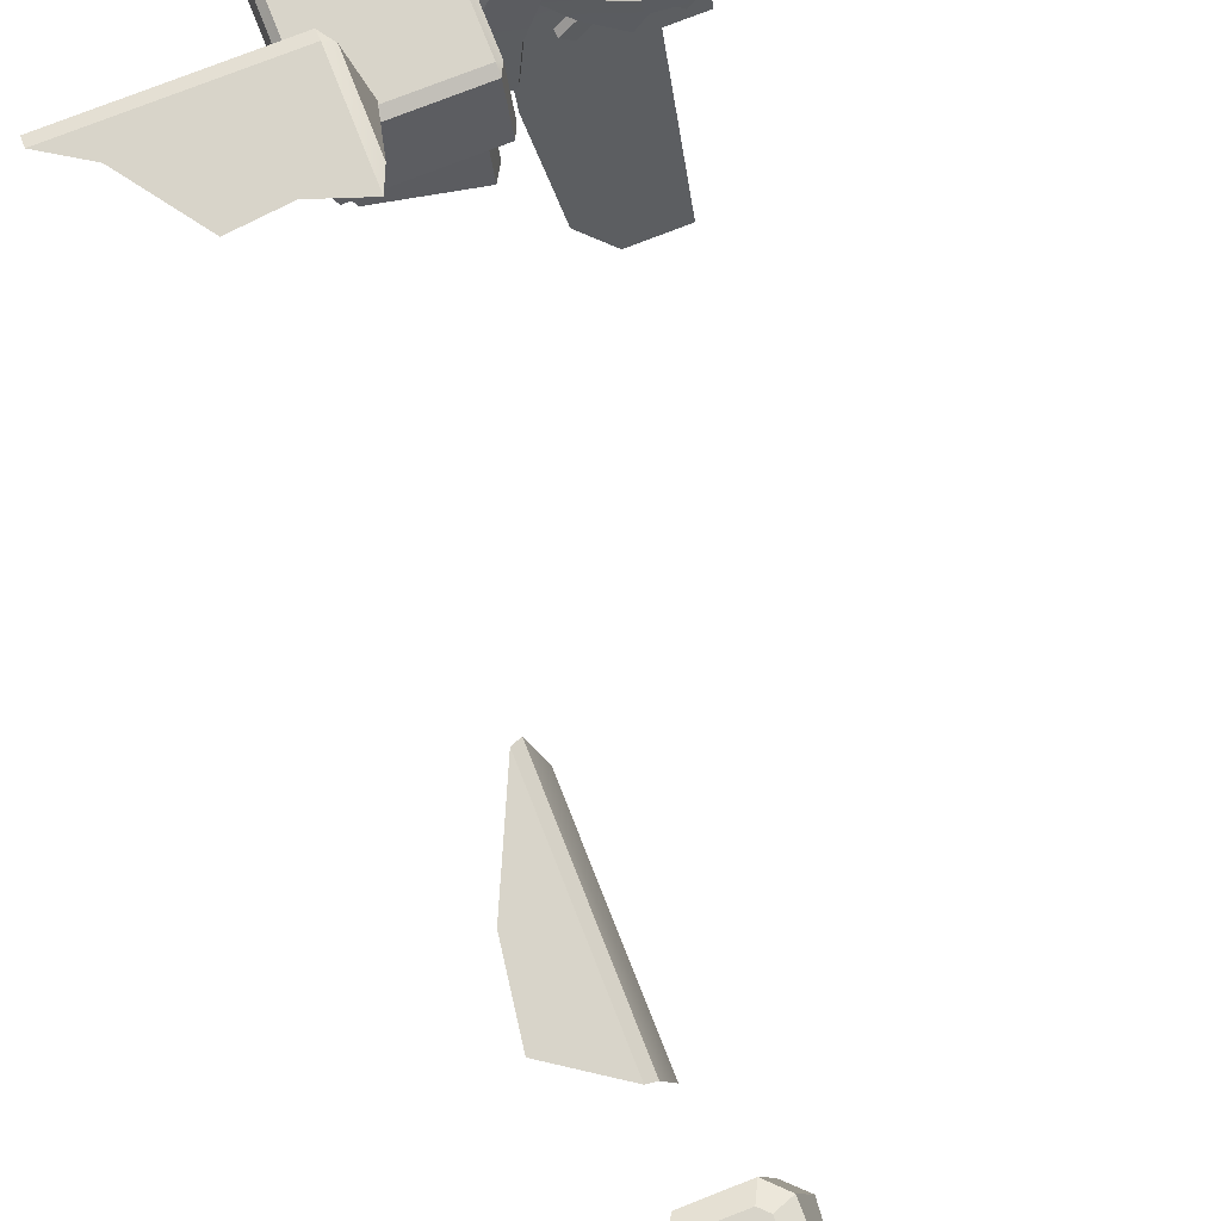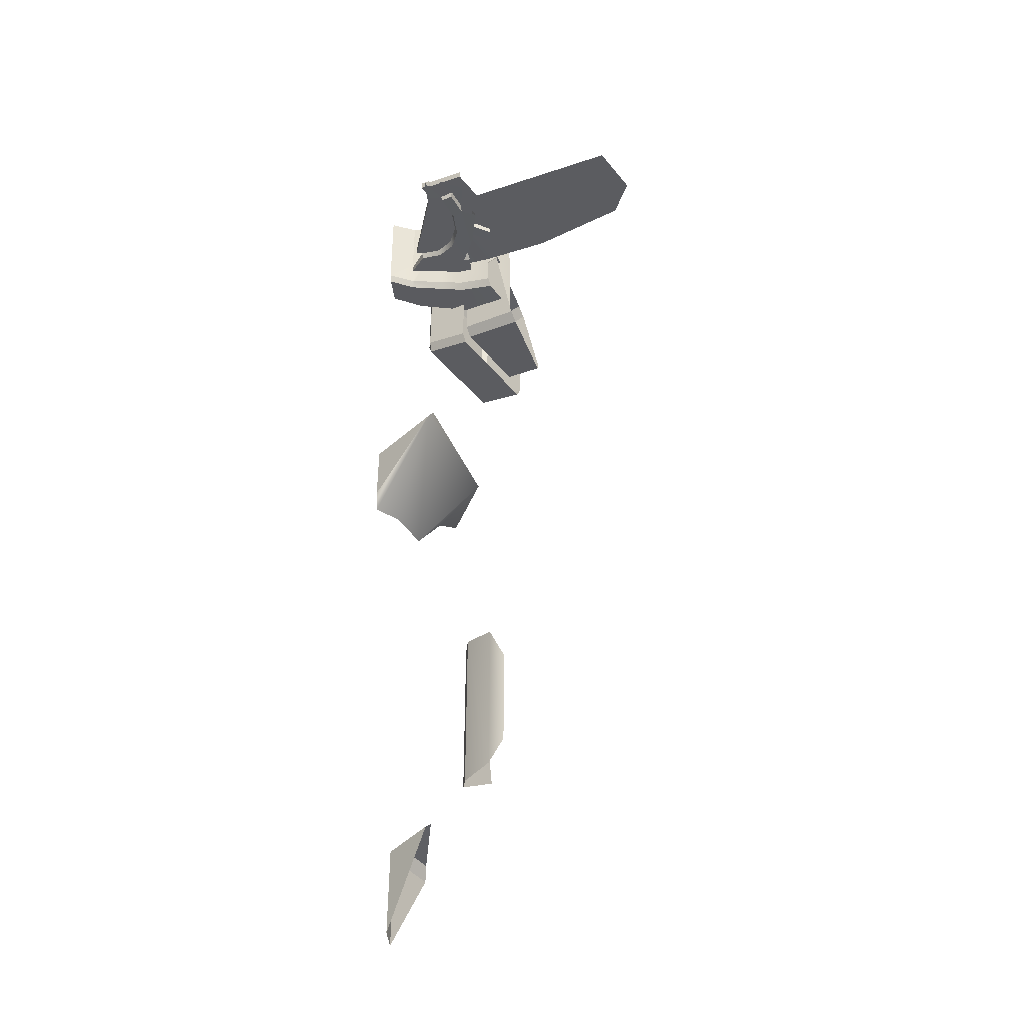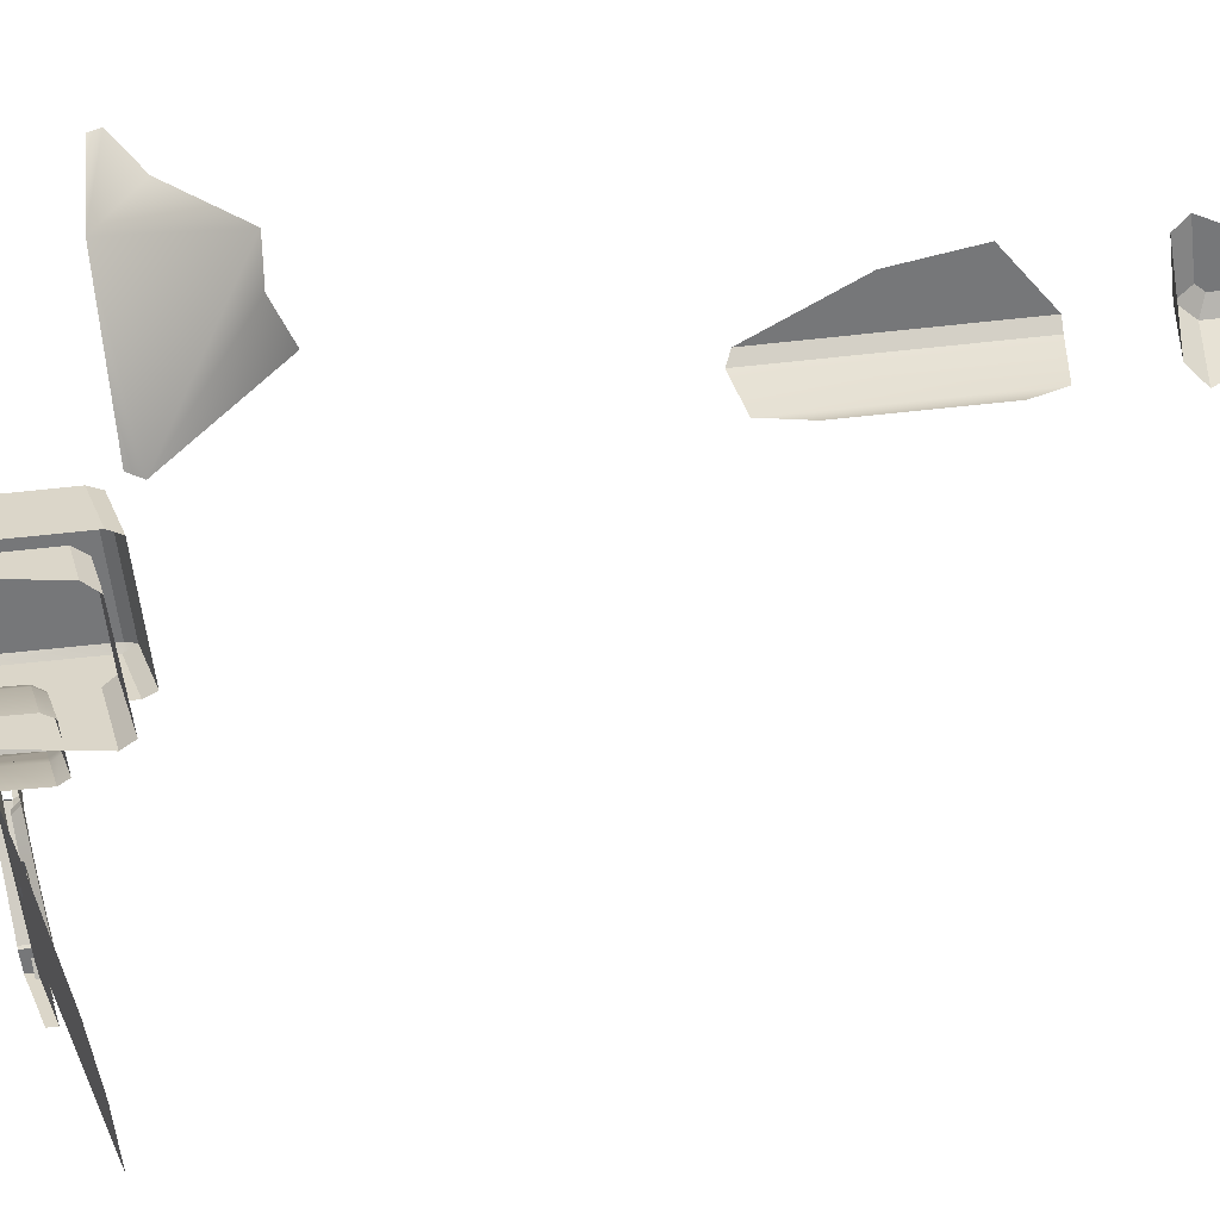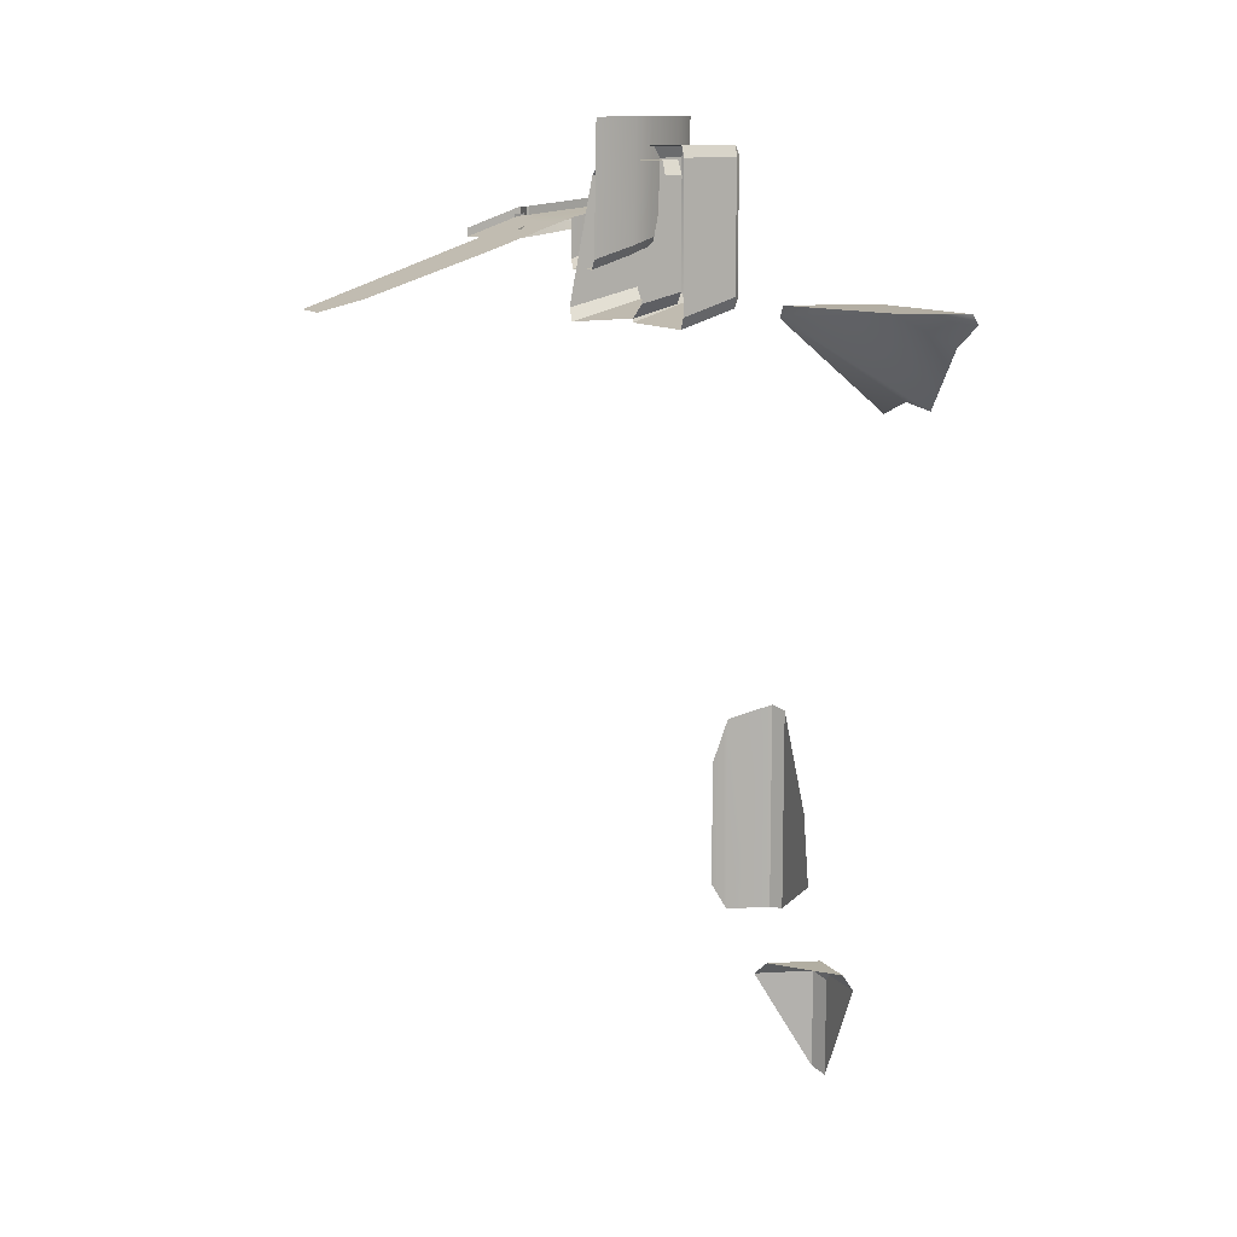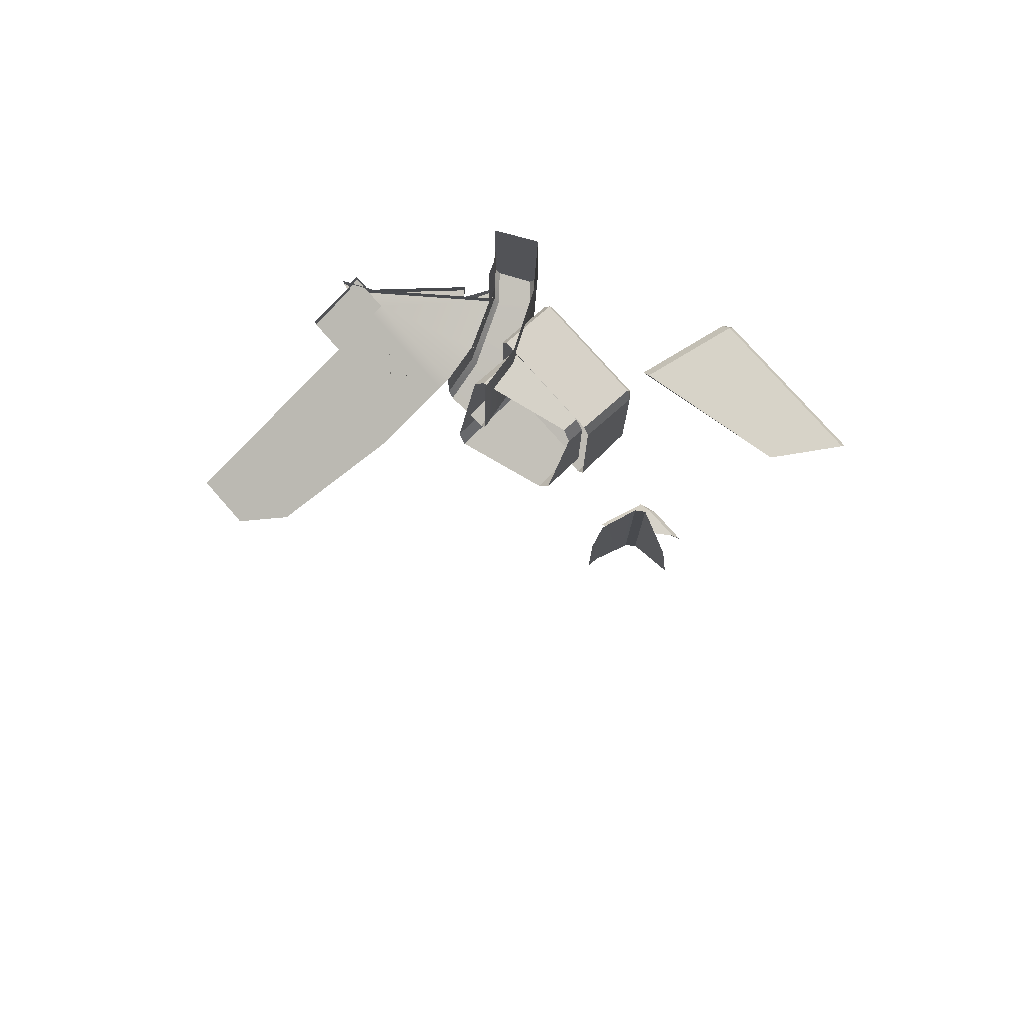
<metadata>
{"format":"obj","ext":"obj","renderer":"f3d","projection":"perspective","resolution":1024,"background":"white","views":[{"elev":75.3,"azim":158.5,"up":"+Y"},{"elev":-44.0,"azim":-54.0,"up":"+Z"},{"elev":-57.1,"azim":96.6,"up":"+Y"},{"elev":11.0,"azim":66.9,"up":"+Z"},{"elev":77.0,"azim":48.7,"up":"+Z"}]}
</metadata>
<code>
g boss_2
v -1.258 -0.4319 2.35
v -1.117 -0.3046 2.38
v -1.258 -0.3224 2.376
v 0.4013 0.6157 1.999
v 0.4013 0.5936 1.938
v 0.4388 0.5817 2.009
v -0.3192 0.5936 1.938
v -0.3192 0.6157 1.999
v -0.3534 0.5817 2.009
v -0.3192 0.6157 2.851
v -0.3192 0.5921 2.91
v -0.3534 0.5817 2.838
v 0.4011 0.5921 2.91
v 0.4011 0.6157 2.851
v 0.4386 0.5817 2.838
v 0.3506 1.671 1.871
v 0.3506 1.635 1.938
v 0.2953 1.636 1.856
v 0.1862 1.012 1.856
v 0.2953 1.636 1.38
v 0.2953 1.636 1.856
v 1.442 1.635 1.938
v 1.442 1.671 1.871
v 1.188 1.229 1.938
v 1.188 1.229 1.938
v 1.442 1.671 1.871
v 1.21 1.671 1.722
v 0.1862 1.012 1.856
v 0.3506 1.671 1.25
v 0.2953 1.636 1.38
v 0.6923 1.268 -2.303
v 0.2998 0.9216 -2.298
v 0.3831 1.268 -2.303
v 0.1941 0.8824 -2.396
v 0.2869 1.268 -3.06
v 0.2869 1.268 -2.4
v -0.2135 0.1901 2.301
v -0.1508 -0.0957 2.221
v -0.1508 -0.08138 3.079
v -0.2135 0.2064 3.085
v -0.3091 0.3656 3.088
v -0.3091 0.3482 2.341
v -0.4583 0.5947 2.405
v -0.4583 0.6137 3.093
v -0.6336 0.7714 3.095
v -0.6336 0.7516 2.442
v -0.1861 -0.09907 2.157
v -0.5049 0.1356 2.228
v -0.4526 -0.114 2.153
v -0.2477 0.1817 2.241
v -0.581 0.2792 2.268
v -0.3412 0.3378 2.284
v -0.4871 0.5811 2.352
v -0.6997 0.5031 2.331
v -0.8387 0.6328 2.365
v -0.6583 0.7344 2.391
v -0.4862 -0.1153 2.215
v -0.5375 0.1343 2.52
v -0.4862 -0.1112 2.47
v -0.5375 0.1296 2.284
v -0.6116 0.2763 2.547
v -0.6116 0.2713 2.321
v -0.7192 0.4772 2.376
v -0.6813 0.4099 2.573
v -0.7271 0.4923 2.38
v -0.7271 0.4977 2.589
v -0.8623 0.6185 2.411
v -0.1861 -0.09907 2.157
v -0.1508 -0.0957 2.221
v -0.2135 0.1901 2.301
v -0.2477 0.1817 2.241
v -0.3091 0.3482 2.341
v -0.3412 0.3378 2.284
v -0.4583 0.5947 2.405
v -0.4871 0.5811 2.352
v -0.6336 0.7516 2.442
v -0.6583 0.7344 2.391
v -0.4862 -0.1153 2.215
v -0.4526 -0.114 2.153
v -0.5049 0.1356 2.228
v -0.5375 0.1296 2.284
v -0.581 0.2792 2.268
v -0.6116 0.2713 2.321
v -0.7192 0.4772 2.376
v -0.6997 0.5031 2.331
v -0.7271 0.4923 2.38
v -0.8387 0.6328 2.365
v -0.8623 0.6185 2.411
v -0.8196 -0.165 2.415
v -1.006 -0.3731 2.311
v -1.024 -0.3487 2.373
v -0.7866 -0.1746 2.36
v -0.675 0.02333 2.456
v -0.6311 0.0287 2.408
v -0.8257 0.3181 2.514
v -0.7713 0.1689 2.439
v -0.8083 0.3231 2.473
v -0.7901 0.1698 2.484
v -0.8257 0.02251 2.453
v -0.8083 0.01574 2.405
v -0.927 -0.1017 2.426
v -0.9136 -0.1134 2.375
v -1.079 -0.1843 2.407
v -1.071 -0.1992 2.354
v -1.257 -0.2132 2.401
v -1.257 -0.2293 2.347
v -0.8257 0.02251 2.453
v -0.7901 0.1698 2.484
v -0.8257 0.3181 2.514
v -0.927 -0.1017 2.426
v -0.8536 0.3529 2.521
v -1.257 -0.08242 2.428
v -1.079 -0.1843 2.407
v -1.257 -0.2132 2.401
v -1.436 -0.1843 2.407
v -0.5375 0.1329 2.431
v -0.6198 -0.02487 2.395
v -0.5183 0.04129 2.41
v -0.6311 0.0287 2.408
v -0.7713 0.1689 2.439
v -0.8083 0.01574 2.405
v -0.9136 -0.1134 2.375
v -0.7866 -0.1746 2.36
v -1.084 -0.2924 2.331
v -1.006 -0.3731 2.311
v -1.071 -0.1992 2.354
v -1.257 -0.2293 2.347
v -1.257 -0.3169 2.325
v -0.5375 0.1329 2.431
v -0.7271 0.4961 2.51
v -0.7713 0.1689 2.439
v -0.8083 0.3231 2.473
v -1.257 -0.3169 2.325
v -1.258 -0.3224 2.376
v -1.117 -0.3046 2.38
v -1.084 -0.2924 2.331
v -0.9212 -0.2273 2.38
v -0.9281 -0.2323 2.422
v -0.7805 -0.3517 2.395
v -0.7735 -0.3466 2.352
v -1.257 -0.4319 2.35
v -1.257 -0.3224 2.376
v -1.398 -0.3046 2.38
v -1.363 -0.3364 2.372
v -0.2368 0.2529 1.97
v -0.2368 -0.2097 1.842
v 0.3158 -0.03672 1.89
v 0.3157 0.2529 1.97
v 0.3715 0.2529 2.731
v 0.3717 0.2529 2.044
v 0.3717 -0.007987 1.977
v 0.3715 0.1448 2.73
v 0.3157 0.2529 1.97
v 0.3158 -0.03672 1.89
v 0.3717 -0.007987 1.977
v 0.3717 0.2529 2.044
v -0.2368 0.2529 2.821
v -0.2368 -0.02191 2.819
v -0.2891 -0.05122 2.728
v -0.2891 0.2529 2.731
v -0.3192 0.6157 2.851
v -0.3192 0.6157 1.999
v 0.4013 0.6157 1.999
v 0.4011 0.6157 2.851
v -0.3192 0.5936 1.938
v -0.3192 0.2365 1.819
v 0.4014 0.2365 1.819
v 0.4013 0.5936 1.938
v 0.4011 0.2365 2.908
v -0.3192 0.2365 2.908
v -0.3192 0.5921 2.91
v 0.4011 0.5921 2.91
v 0.4013 0.6157 1.999
v -0.3192 0.6157 1.999
v -0.3192 0.5936 1.938
v 0.4013 0.5936 1.938
v -0.3192 0.6157 2.851
v 0.4011 0.6157 2.851
v 0.4011 0.5921 2.91
v -0.3192 0.5921 2.91
v 0.4386 0.5817 2.838
v 0.4388 0.5817 2.009
v 0.4389 0.2365 1.893
v 0.4386 0.2365 2.834
v -0.3534 0.2365 2.834
v -0.3534 0.2365 1.893
v -0.3534 0.5817 2.009
v -0.3534 0.5817 2.838
v 0.4011 0.6157 2.851
v 0.4013 0.6157 1.999
v 0.4388 0.5817 2.009
v 0.4386 0.5817 2.838
v -0.3192 0.6157 1.999
v -0.3192 0.6157 2.851
v -0.3534 0.5817 2.838
v -0.3534 0.5817 2.009
v 0.4013 0.5936 1.938
v 0.4014 0.2365 1.819
v 0.4389 0.2365 1.893
v 0.4388 0.5817 2.009
v -0.3192 0.2365 1.819
v -0.3192 0.5936 1.938
v -0.3534 0.5817 2.009
v -0.3534 0.2365 1.893
v 0.4011 0.2365 2.908
v 0.4011 0.5921 2.91
v 0.4386 0.5817 2.838
v 0.4386 0.2365 2.834
v -0.3192 0.5921 2.91
v -0.3192 0.2365 2.908
v -0.3534 0.2365 2.834
v -0.3534 0.5817 2.838
v 0.3155 0.1513 2.821
v -0.2368 -0.02191 2.819
v -0.2368 0.2529 2.821
v 0.3155 0.2529 2.821
v -0.2891 -0.05122 2.728
v -0.2891 -0.2043 1.926
v -0.2891 0.2529 2.044
v -0.2891 0.2529 2.731
v -0.2891 -0.2043 1.926
v -0.2368 -0.2097 1.842
v -0.2368 0.2529 1.97
v -0.2891 0.2529 2.044
v 0.3715 0.1448 2.73
v 0.3155 0.1513 2.821
v 0.3155 0.2529 2.821
v 0.3715 0.2529 2.731
v -0.6644 -0.02707 2.445
v -0.6198 -0.02487 2.395
v -0.6311 0.0287 2.408
v -0.675 0.02333 2.456
v -0.7735 -0.3466 2.352
v -0.7039 -0.2902 2.365
v -0.8515 -0.1706 2.393
v -0.9212 -0.2273 2.38
v -0.7039 -0.2902 2.365
v -0.6969 -0.284 2.41
v -0.8446 -0.1643 2.436
v -0.8515 -0.1706 2.393
v -1.257 -0.1844 2.443
v -1.142 -0.1112 2.47
v -1.257 -0.1112 2.47
v -1.142 -0.1844 2.443
v -1.257 -0.486 2.333
v -1.142 -0.486 2.333
v -0.4864 -0.6611 2.269
v -0.4863 -0.1844 2.443
v -1.142 -0.6611 2.269
v -0.5955 -1.429 1.989
v -0.7979 -1.671 1.9
v -1.142 -1.671 1.9
v -1.142 -0.1112 2.47
v -0.4862 -0.1112 2.47
v -0.5375 0.1343 2.52
v -0.6116 0.2763 2.547
v -0.6813 0.4099 2.573
v -1.249 -0.09758 2.472
v -1.257 -0.1112 2.47
v -1.369 -0.1112 2.47
v -1.257 -0.1844 2.443
v -1.257 -0.1112 2.47
v -1.369 -0.1844 2.443
v -1.382 -0.1112 2.47
v -1.382 -0.1844 2.443
v -1.369 -0.486 2.333
v -1.257 -0.486 2.333
v 1.188 1.229 1.938
v 0.2396 1.005 1.939
v 0.3506 1.635 1.938
v 1.442 1.635 1.938
v 0.3506 1.671 1.871
v 1.442 1.671 1.871
v 1.442 1.635 1.938
v 0.3506 1.635 1.938
v 0.2396 1.005 1.939
v 0.1862 1.012 1.856
v 0.2953 1.636 1.856
v 0.3506 1.635 1.938
v 0.2953 1.636 1.38
v 0.3506 1.671 1.25
v 0.3506 1.671 1.871
v 0.2953 1.636 1.856
v 0.3506 1.671 1.25
v 0.6295 1.671 1.349
v 0.3506 1.671 1.871
v 1.21 1.671 1.722
v 1.442 1.671 1.871
v 0.9253 1.671 1.319
v 0.1862 1.012 1.856
v 0.9253 1.671 1.319
v 0.6295 1.671 1.349
v 0.3506 1.671 1.25
v 1.188 1.229 1.938
v 0.1862 1.012 1.856
v 0.2396 1.005 1.939
v 0.9253 1.671 1.319
v 1.21 1.671 1.722
v -0.6336 0.7714 3.095
v -0.8623 0.6241 3.09
v -0.8623 0.6185 2.411
v -0.6336 0.7516 2.442
v -0.6583 0.7344 2.391
v -0.8387 0.6328 2.365
v -0.7271 0.4977 2.589
v -0.7271 0.4977 3.067
v -0.6813 0.4099 3.051
v -0.6813 0.4099 2.573
v -0.8623 0.6185 2.411
v -0.8623 0.6241 3.09
v -0.7271 0.4977 3.067
v -0.7271 0.4977 2.589
v -0.7271 0.4961 2.51
v -0.7271 0.4961 2.554
v -0.8257 0.3181 2.514
v -0.8083 0.3231 2.473
v -1.257 -0.2293 2.347
v -1.257 -0.2132 2.401
v -1.258 -0.3224 2.376
v -1.257 -0.3169 2.325
v -0.8257 0.3181 2.514
v -0.8257 0.3181 2.574
v -0.8536 0.3529 2.58
v -0.8536 0.3529 2.521
v -0.8536 0.3529 2.521
v -0.8536 0.3529 2.58
v -1.257 -0.08242 2.487
v -1.257 -0.08242 2.428
v -1.257 -0.08242 2.428
v -1.257 -0.08242 2.487
v -1.436 -0.1843 2.467
v -1.436 -0.1843 2.407
v -1.257 -0.1112 2.47
v -1.257 -0.1112 2.526
v -1.369 -0.1112 2.526
v -1.369 -0.1112 2.47
v -1.382 -0.1112 2.526
v -1.382 -0.1112 2.47
v -1.382 -0.1844 2.443
v -1.382 -0.1844 2.499
v -1.369 -0.1844 2.499
v -1.369 -0.1844 2.443
v -1.382 -0.1112 2.47
v -1.382 -0.1112 2.526
v -1.382 -0.1844 2.499
v -1.382 -0.1844 2.443
v -1.369 -0.1844 2.443
v -1.369 -0.1844 2.499
v -1.369 -0.486 2.389
v -1.369 -0.486 2.333
v -1.249 -0.09758 2.472
v -1.249 -0.09758 2.528
v -1.257 -0.1112 2.526
v -1.257 -0.1112 2.47
v -0.6813 0.4099 2.573
v -0.6813 0.4099 2.628
v -1.249 -0.09758 2.528
v -1.249 -0.09758 2.472
v 0.8752 0.8718 -1.135
v 0.5987 0.8717 -0.5456
v 0.5987 0.8717 -1.83
v 0.9454 0.8717 -1.592
v 0.5987 0.8717 -1.83
v 0.5987 0.8717 -0.5456
v 0.5415 0.8132 -0.5131
v 0.5415 0.8132 -1.83
v 0.3865 1.314 -3.095
v 0.7462 1.314 -2.393
v 0.4308 1.314 -2.393
v 0.3865 1.314 -2.438
v 0.2998 0.9216 -2.298
v 0.1941 0.8824 -2.396
v 0.2869 1.268 -2.4
v 0.3831 1.268 -2.303
v 0.7462 1.314 -2.393
v 0.6923 1.268 -2.303
v 0.3831 1.268 -2.303
v 0.4308 1.314 -2.393
v 0.3865 1.314 -2.438
v 0.2869 1.268 -2.4
v 0.2869 1.268 -3.06
v 0.3865 1.314 -3.095
v 0.2869 1.268 -2.4
v 0.3865 1.314 -2.438
v 0.4308 1.314 -2.393
v 0.3831 1.268 -2.303
v 0.5415 0.8132 -0.5131
v 0.4655 0.5447 -1.83
v 0.5415 0.8132 -1.83
v 0.4655 0.5447 -0.5962
v 0.4891 0.4294 -1.649
v 0.4891 0.4294 -0.8641
g boss_2_0
f 3 2 1
f 6 5 4
f 9 8 7
f 12 11 10
f 15 14 13
f 18 17 16
f 21 20 19
f 24 23 22
f 27 26 25
f 30 29 28
f 33 32 31
f 36 35 34
f 39 38 37
f 40 39 37
f 40 37 41
f 37 42 41
f 41 42 43
f 44 41 43
f 44 43 45
f 43 46 45
f 49 48 47
f 48 50 47
f 48 51 50
f 51 52 50
f 53 52 51
f 54 53 51
f 54 55 53
f 55 56 53
f 59 58 57
f 58 60 57
f 58 61 60
f 61 62 60
f 62 61 63
f 61 64 63
f 65 63 64
f 66 65 64
f 66 67 65
f 70 69 68
f 71 70 68
f 72 70 71
f 73 72 71
f 74 72 73
f 75 74 73
f 74 75 76
f 75 77 76
f 80 79 78
f 81 80 78
f 82 80 81
f 83 82 81
f 82 83 84
f 84 85 82
f 84 86 85
f 87 85 86
f 88 87 86
f 91 90 89
f 90 92 89
f 93 89 92
f 94 93 92
f 97 96 95
f 96 98 95
f 99 98 96
f 100 99 96
f 101 99 100
f 102 101 100
f 103 101 102
f 104 103 102
f 105 103 104
f 106 105 104
f 109 108 107
f 107 110 109
f 110 111 109
f 110 112 111
f 110 113 112
f 113 114 112
f 114 115 112
f 118 117 116
f 117 119 116
f 121 120 119
f 121 119 122
f 119 123 122
f 122 123 124
f 123 125 124
f 126 122 124
f 127 126 124
f 128 127 124
f 130 129 119
f 119 131 130
f 131 132 130
f 135 134 133
f 136 135 133
f 139 138 137
f 140 139 137
f 143 142 141
f 144 143 141
f 147 146 145
f 148 147 145
f 151 150 149
f 152 151 149
f 155 154 153
f 156 155 153
f 159 158 157
f 160 159 157
f 163 162 161
f 164 163 161
f 167 166 165
f 168 167 165
f 171 170 169
f 172 171 169
f 175 174 173
f 176 175 173
f 179 178 177
f 180 179 177
f 183 182 181
f 184 183 181
f 187 186 185
f 188 187 185
f 191 190 189
f 192 191 189
f 195 194 193
f 196 195 193
f 199 198 197
f 200 199 197
f 203 202 201
f 204 203 201
f 207 206 205
f 208 207 205
f 211 210 209
f 212 211 209
f 215 214 213
f 216 215 213
f 219 218 217
f 220 219 217
f 223 222 221
f 224 223 221
f 227 226 225
f 228 227 225
f 231 230 229
f 232 231 229
f 235 234 233
f 236 235 233
f 239 238 237
f 240 239 237
f 243 242 241
f 242 244 241
f 241 244 245
f 244 246 245
f 248 247 244
f 247 249 244
f 250 249 247
f 251 249 250
f 252 249 251
f 248 244 253
f 254 248 253
f 255 254 253
f 253 256 255
f 253 257 256
f 253 258 257
f 253 259 258
f 262 261 260
f 261 263 260
f 260 263 264
f 263 265 264
f 263 261 266
f 261 267 266
f 270 269 268
f 271 270 268
f 274 273 272
f 275 274 272
f 278 277 276
f 279 278 276
f 282 281 280
f 283 282 280
f 286 285 284
f 287 285 286
f 288 287 286
f 285 287 289
f 292 291 290
f 293 292 290
f 296 295 294
f 295 297 294
f 297 298 294
f 301 300 299
f 302 301 299
f 302 303 301
f 303 304 301
f 307 306 305
f 308 307 305
f 311 310 309
f 312 311 309
f 315 314 313
f 316 315 313
f 319 318 317
f 320 319 317
f 323 322 321
f 324 323 321
f 327 326 325
f 328 327 325
f 331 330 329
f 332 331 329
f 335 334 333
f 336 335 333
f 337 335 336
f 338 337 336
f 341 340 339
f 342 341 339
f 345 344 343
f 346 345 343
f 349 348 347
f 350 349 347
f 353 352 351
f 354 353 351
f 357 356 355
f 358 357 355
f 361 360 359
f 362 361 359
f 365 364 363
f 366 365 363
f 369 368 367
f 370 369 367
f 373 372 371
f 374 373 371
f 377 376 375
f 378 377 375
f 381 380 379
f 382 381 379
f 385 384 383
f 386 385 383
f 389 388 387
f 388 390 387
f 390 388 391
f 392 390 391

</code>
